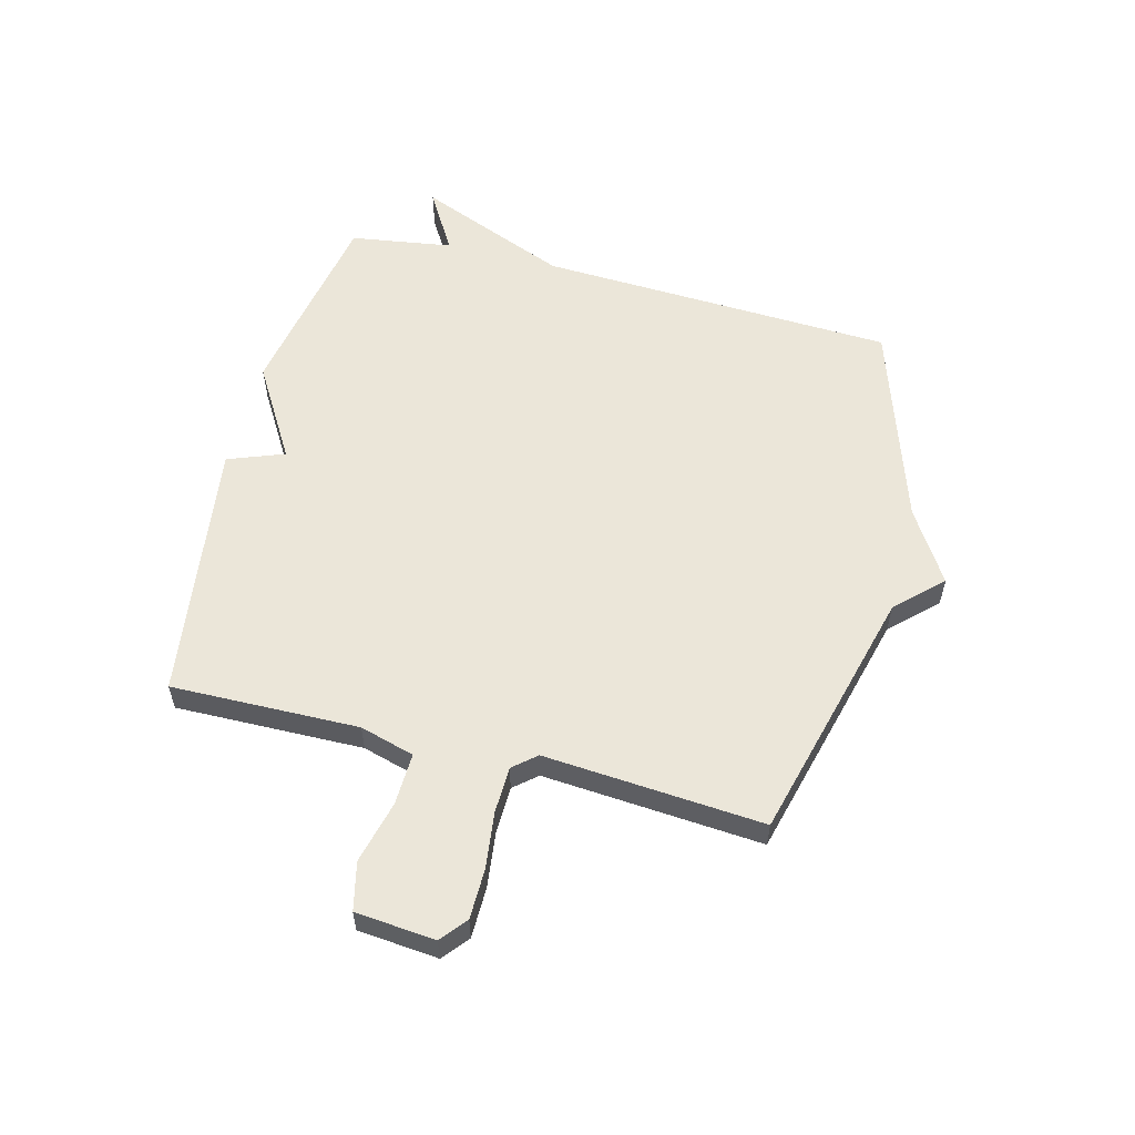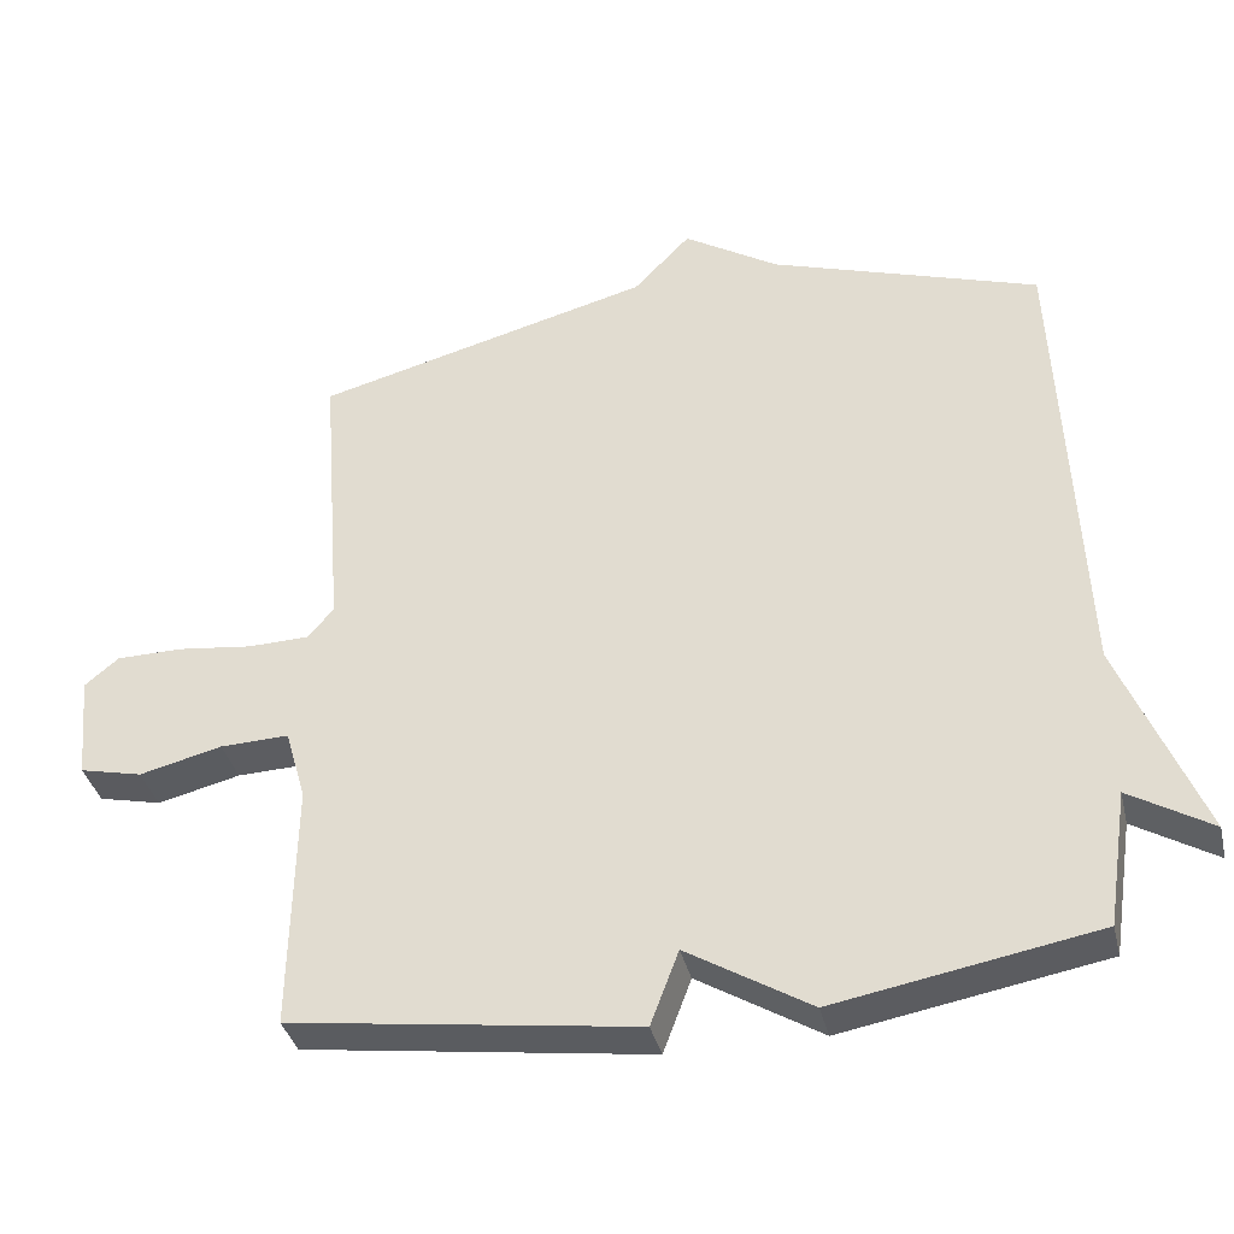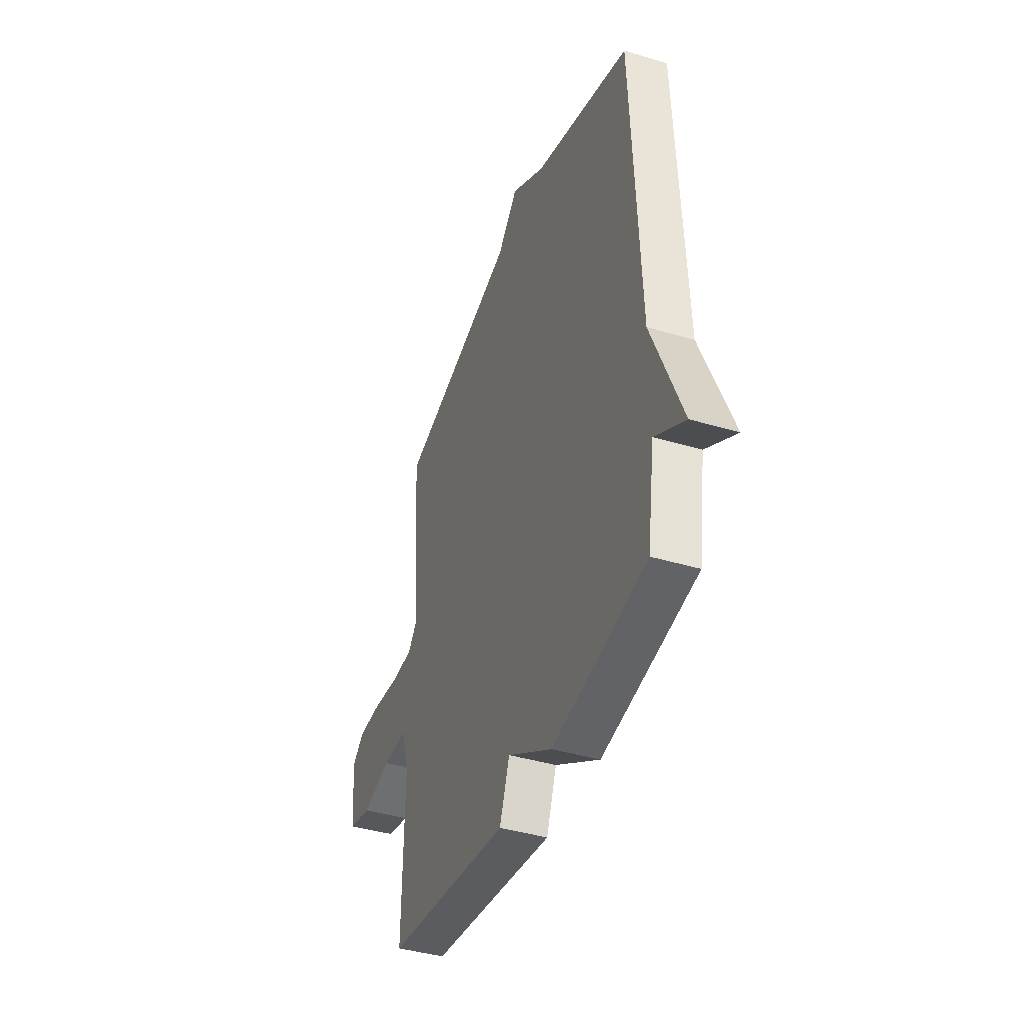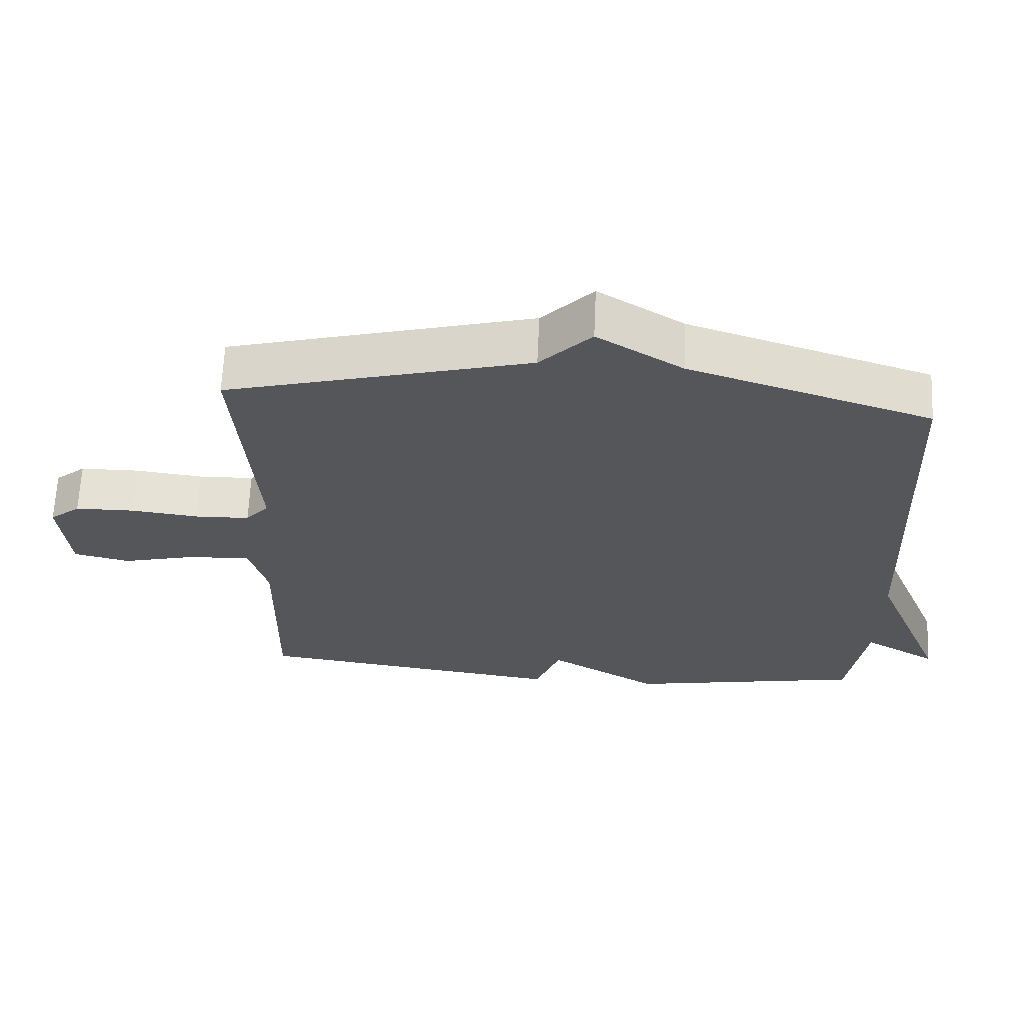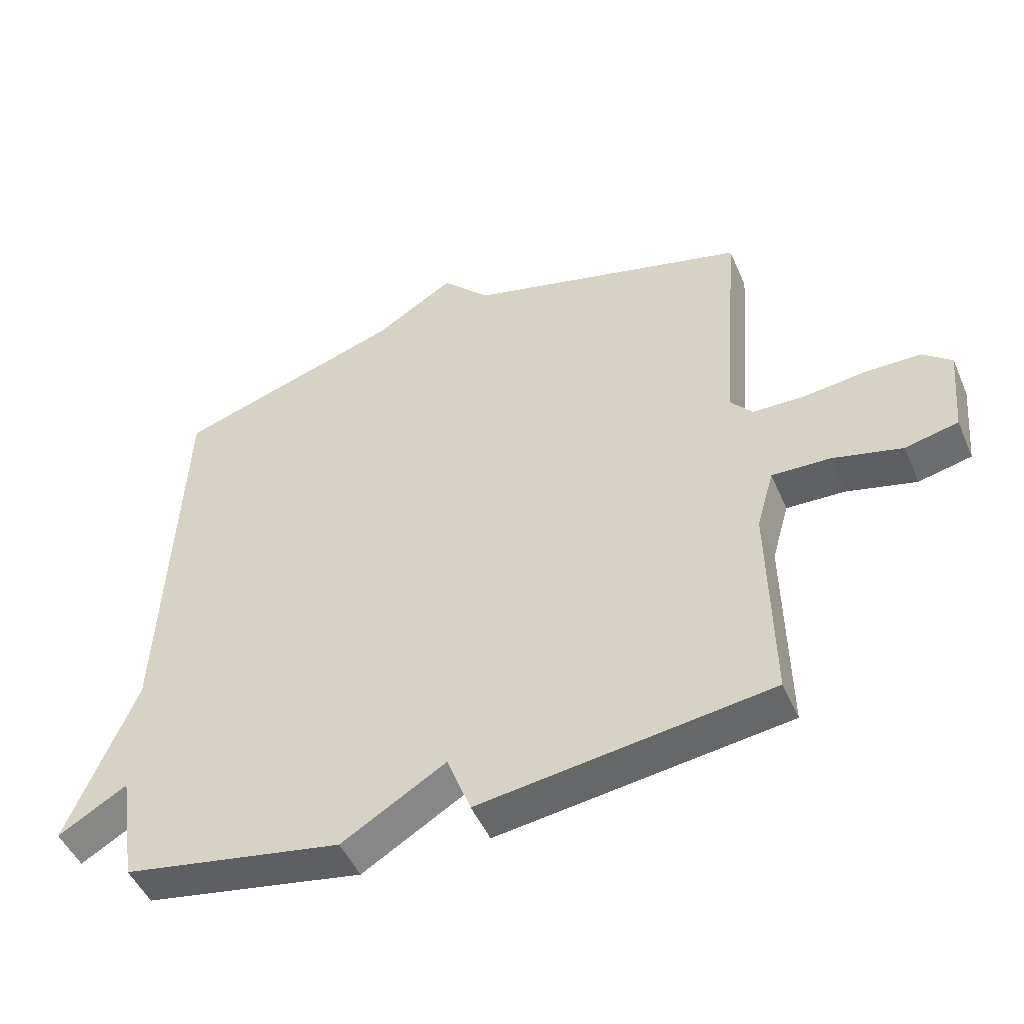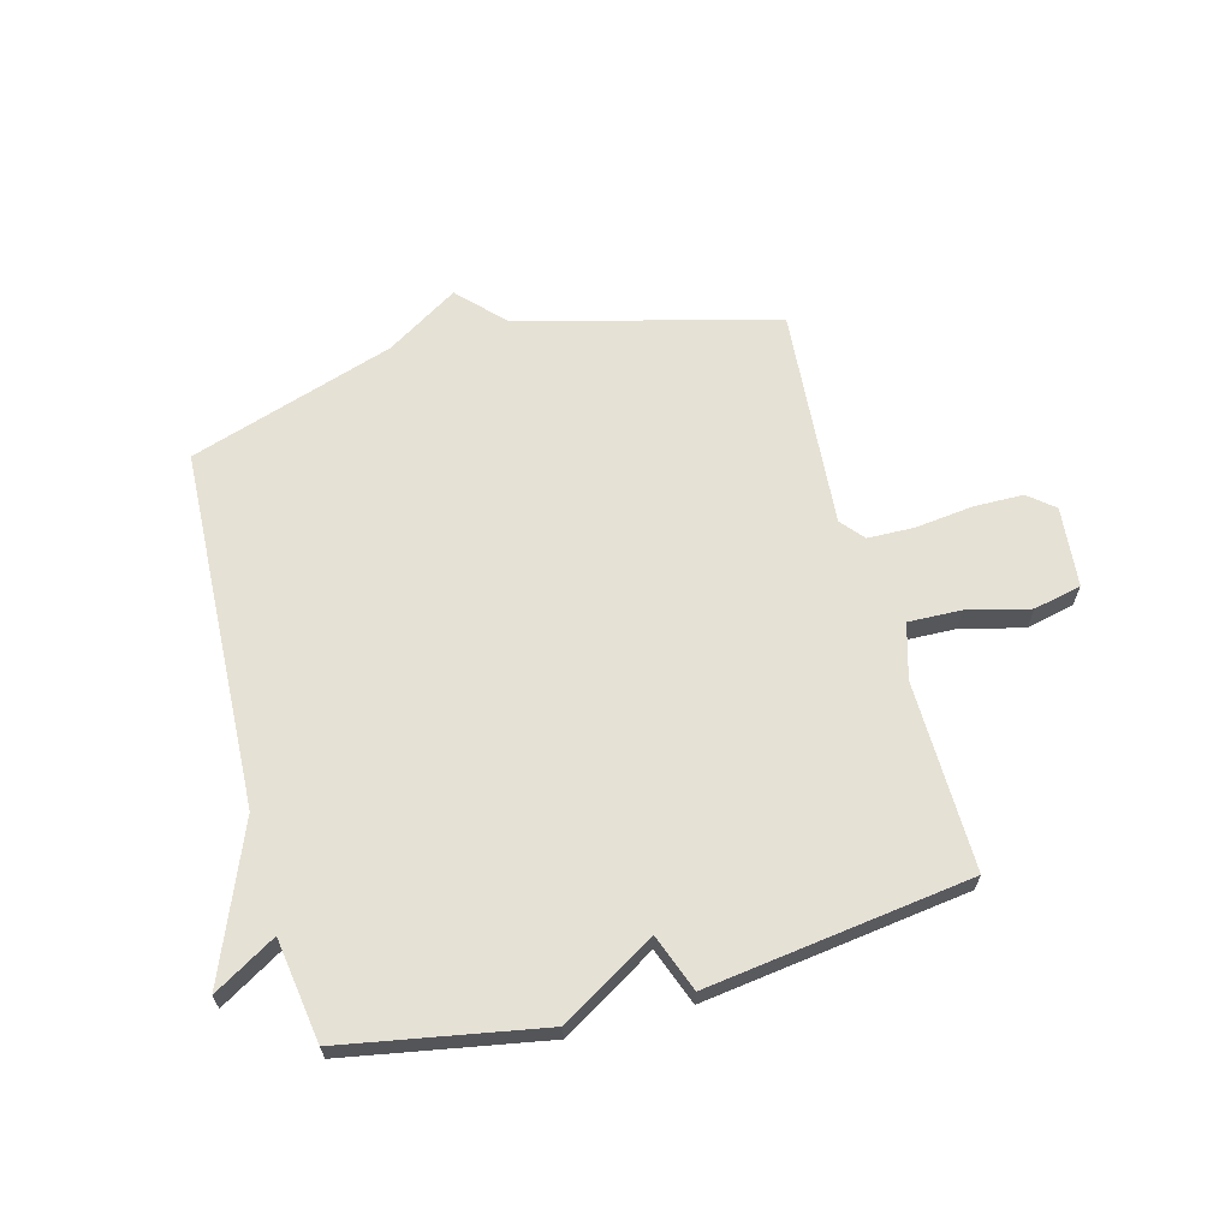
<metadata>
{"format":"obj","ext":"obj","renderer":"f3d","projection":"perspective","resolution":1024,"background":"white","views":[{"elev":56.9,"azim":-75.5,"up":"+Y"},{"elev":-36.7,"azim":13.2,"up":"+Z"},{"elev":-41.0,"azim":69.9,"up":"+Z"},{"elev":64.6,"azim":2.6,"up":"+Z"},{"elev":-48.5,"azim":-157.1,"up":"+Z"},{"elev":64.8,"azim":165.0,"up":"+Y"}]}
</metadata>
<code>
v -0.5 0.07 -0.5
v -0.494 0.07 -0.173
v -0.521 0.07 -0.078
v -0.612 0.07 -0.081
v -0.721 0.07 -0.108
v -0.804 0.07 -0.089
v -0.817 0.07 0.05
v -0.772 0.07 0.087
v -0.685 0.07 0.088
v -0.586 0.07 0.076
v -0.505 0.07 0.078
v -0.471 0.07 0.118
v -0.5 0.07 0.5
v -0.055 0.07 0.616
v 0.02 0.07 0.694
v 0.145 0.07 0.616
v 0.5 0.07 0.5
v 0.527 0.07 -0.122
v 0.635 0.07 -0.386
v 0.527 0.07 -0.322
v 0.5 0.07 -0.5
v 0.156 0.07 -0.562
v -0.007 0.07 -0.464
v -0.044 0.07 -0.562
v -0.5 0 -0.5
v -0.494 0 -0.173
v -0.521 0 -0.078
v -0.612 0 -0.081
v -0.721 0 -0.108
v -0.804 0 -0.089
v -0.817 0 0.05
v -0.772 0 0.087
v -0.685 0 0.088
v -0.586 0 0.076
v -0.505 0 0.078
v -0.471 0 0.118
v -0.5 0 0.5
v -0.055 0 0.616
v 0.02 0 0.694
v 0.145 0 0.616
v 0.5 0 0.5
v 0.527 0 -0.122
v 0.635 0 -0.386
v 0.527 0 -0.322
v 0.5 0 -0.5
v 0.156 0 -0.562
v -0.007 0 -0.464
v -0.044 0 -0.562
f 23 24 1 2
f 20 21 22 23
f 20 23 2 3
f 18 19 20
f 18 20 3
f 17 18 3
f 16 17 3
f 16 3 4
f 15 16 4
f 14 15 4
f 12 13 14
f 12 14 4
f 11 12 4
f 5 6 7
f 4 5 7
f 11 4 7
f 10 11 7
f 7 8 9 10
f 26 25 48 47
f 47 46 45 44
f 27 26 47 44
f 44 43 42
f 27 44 42
f 27 42 41
f 27 41 40
f 28 27 40
f 28 40 39
f 28 39 38
f 38 37 36
f 28 38 36
f 28 36 35
f 31 30 29
f 31 29 28
f 31 28 35
f 31 35 34
f 34 33 32 31
f 1 25 26 2
f 2 26 27 3
f 3 27 28 4
f 4 28 29 5
f 5 29 30 6
f 6 30 31 7
f 7 31 32 8
f 8 32 33 9
f 9 33 34 10
f 10 34 35 11
f 11 35 36 12
f 12 36 37 13
f 13 37 38 14
f 14 38 39 15
f 15 39 40 16
f 16 40 41 17
f 17 41 42 18
f 18 42 43 19
f 19 43 44 20
f 20 44 45 21
f 21 45 46 22
f 22 46 47 23
f 23 47 48 24
f 24 48 25 1

</code>
